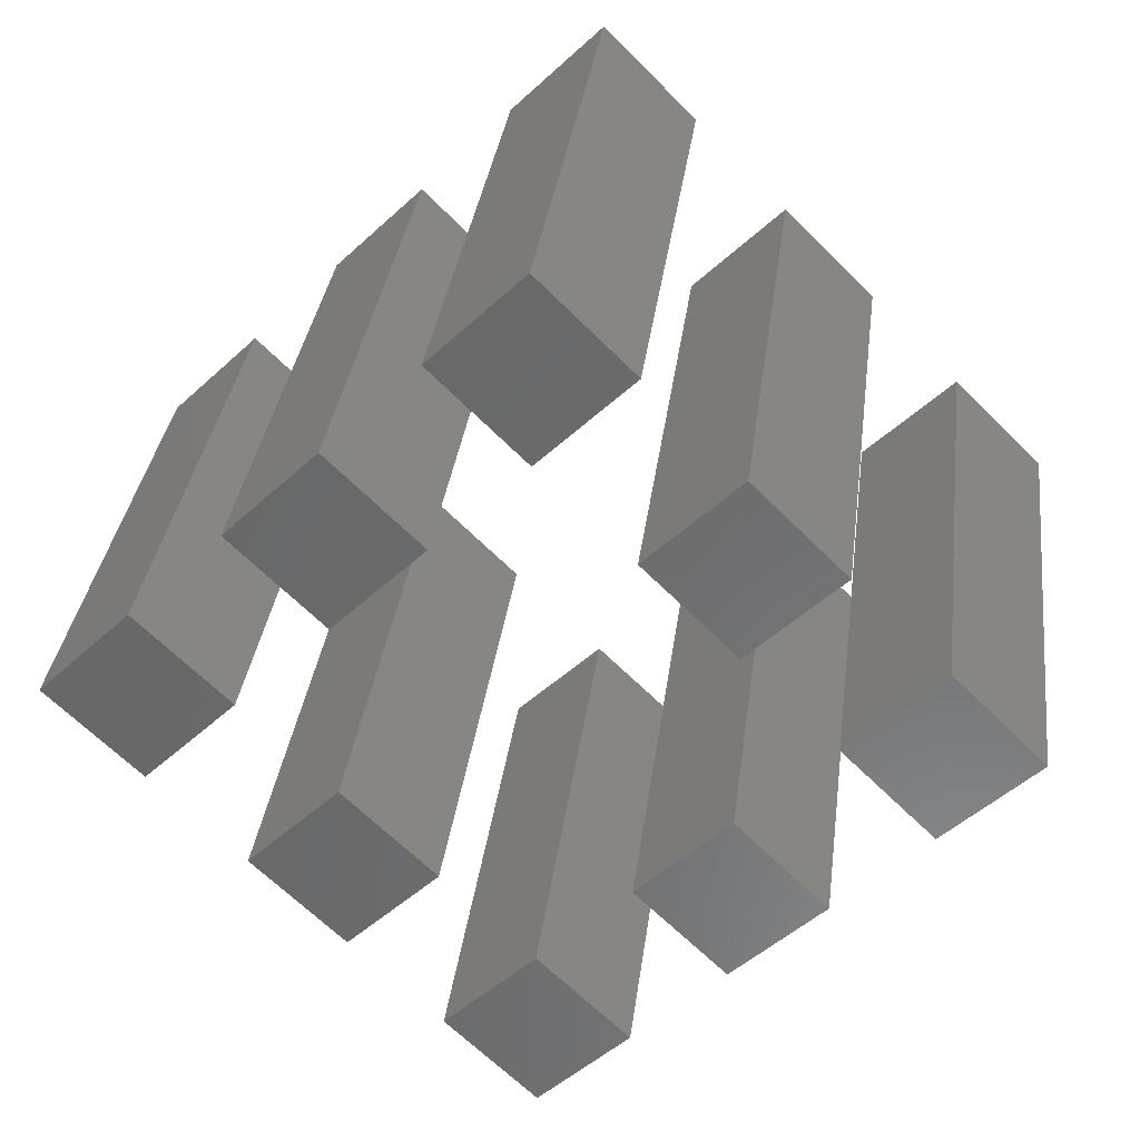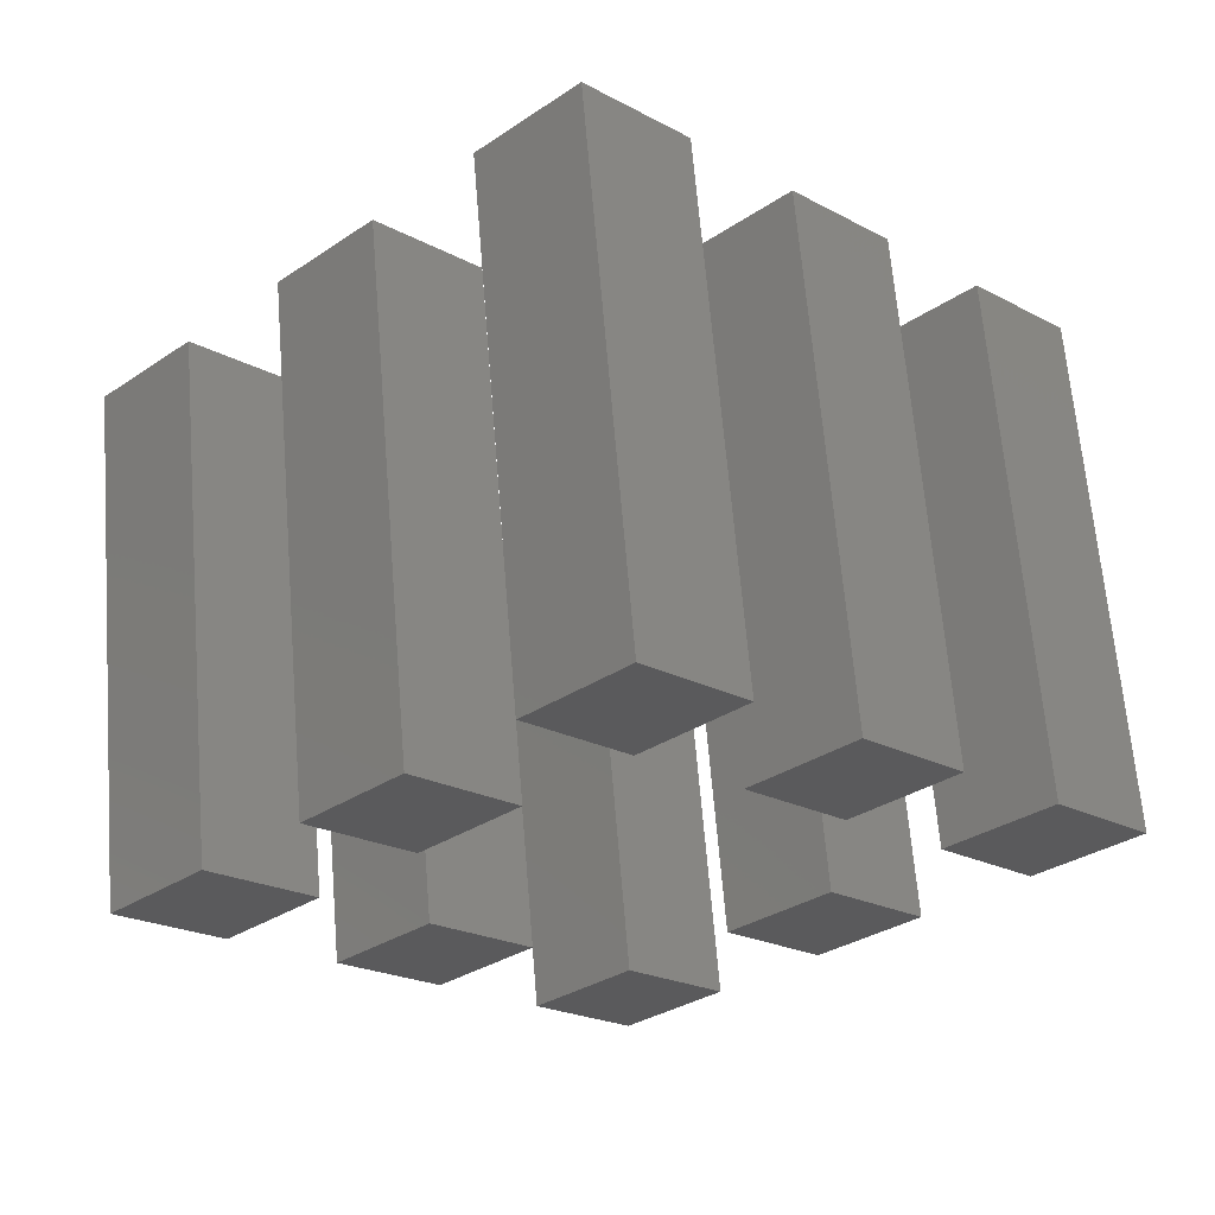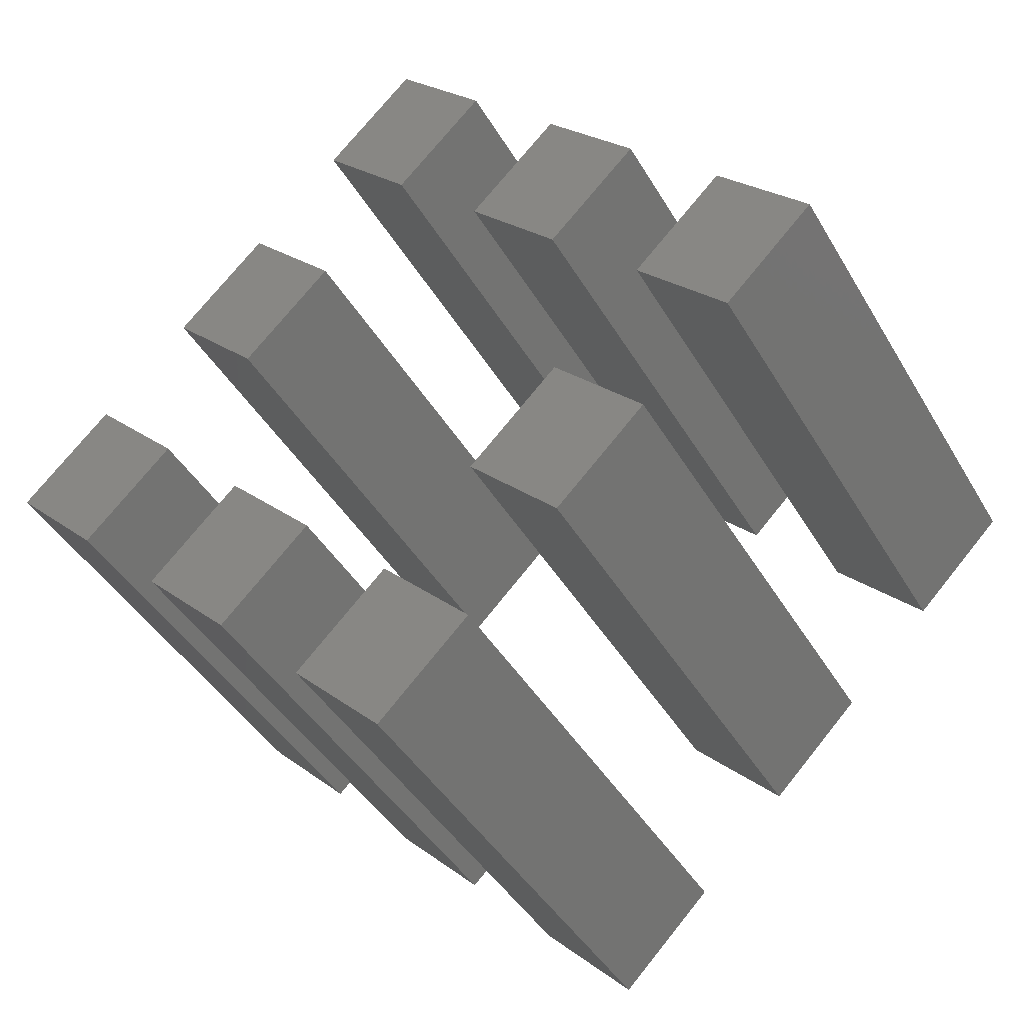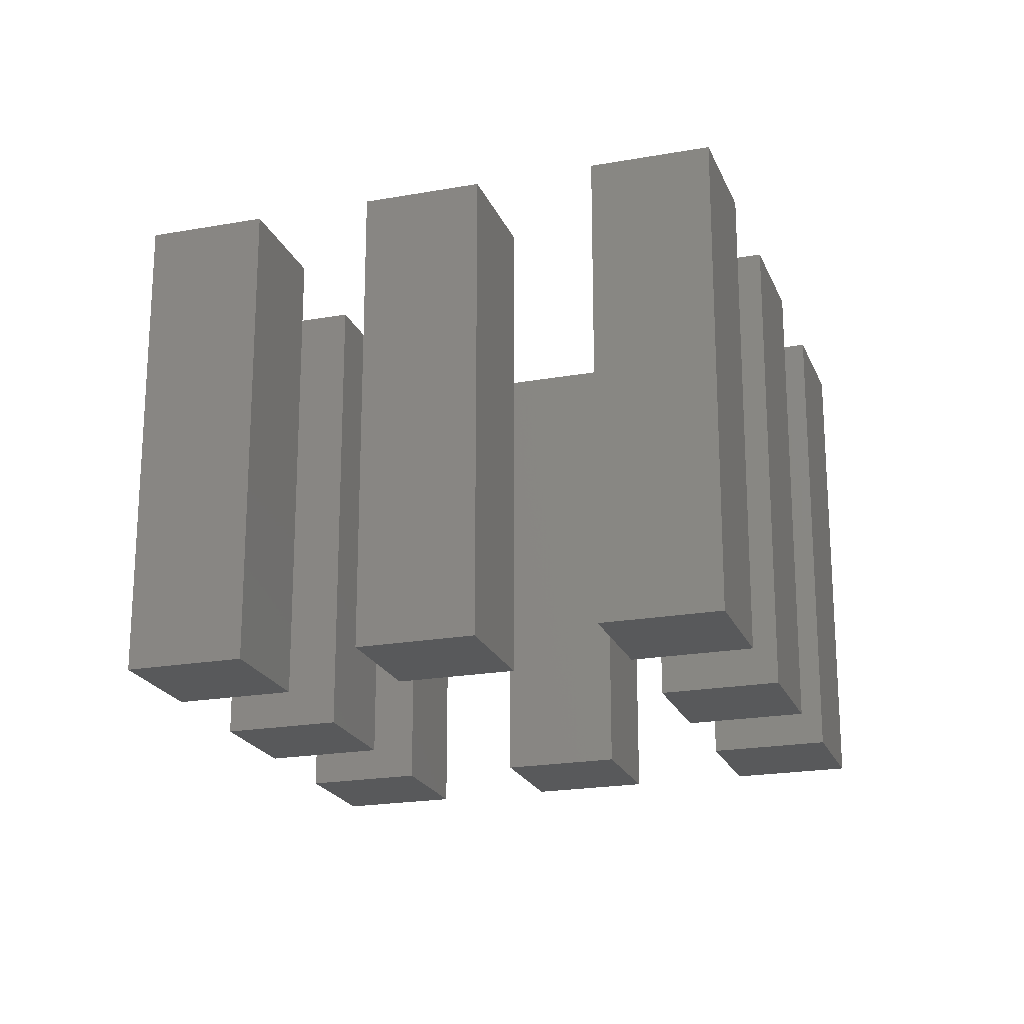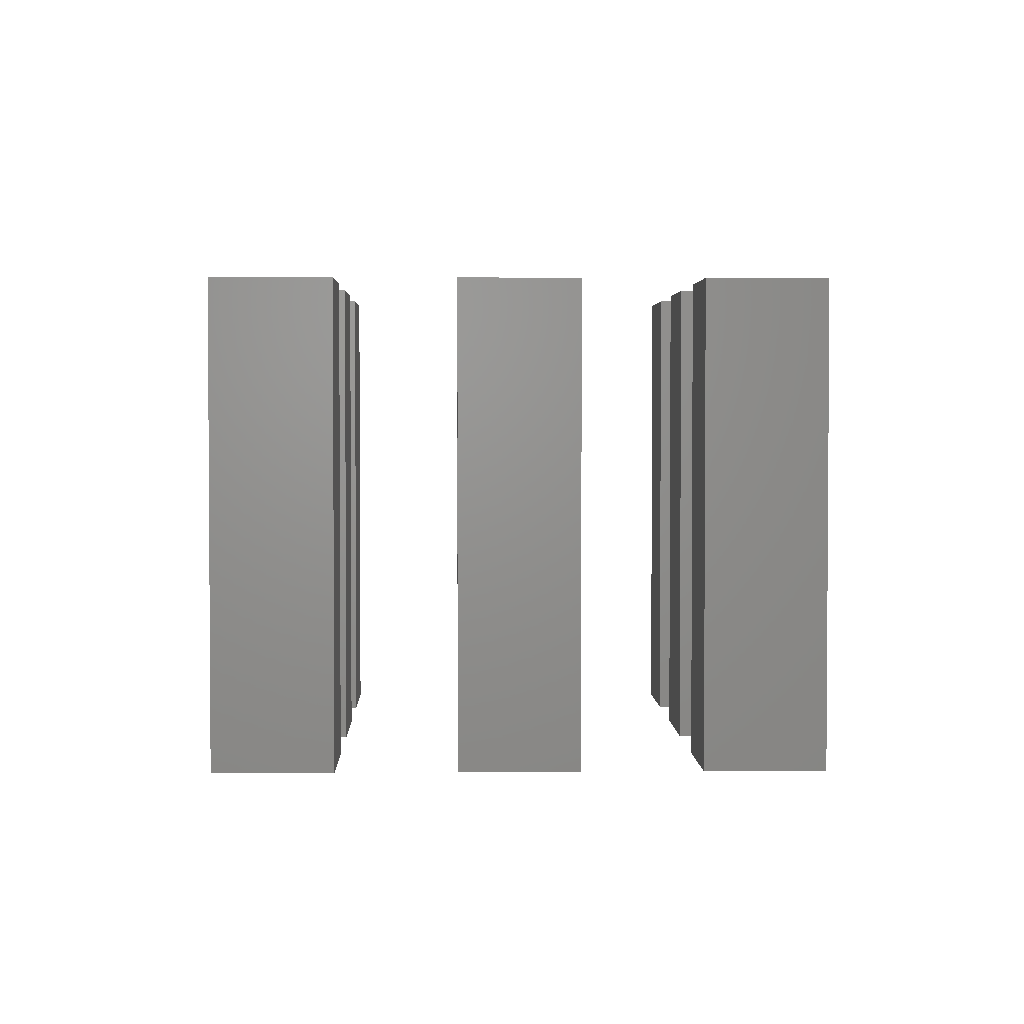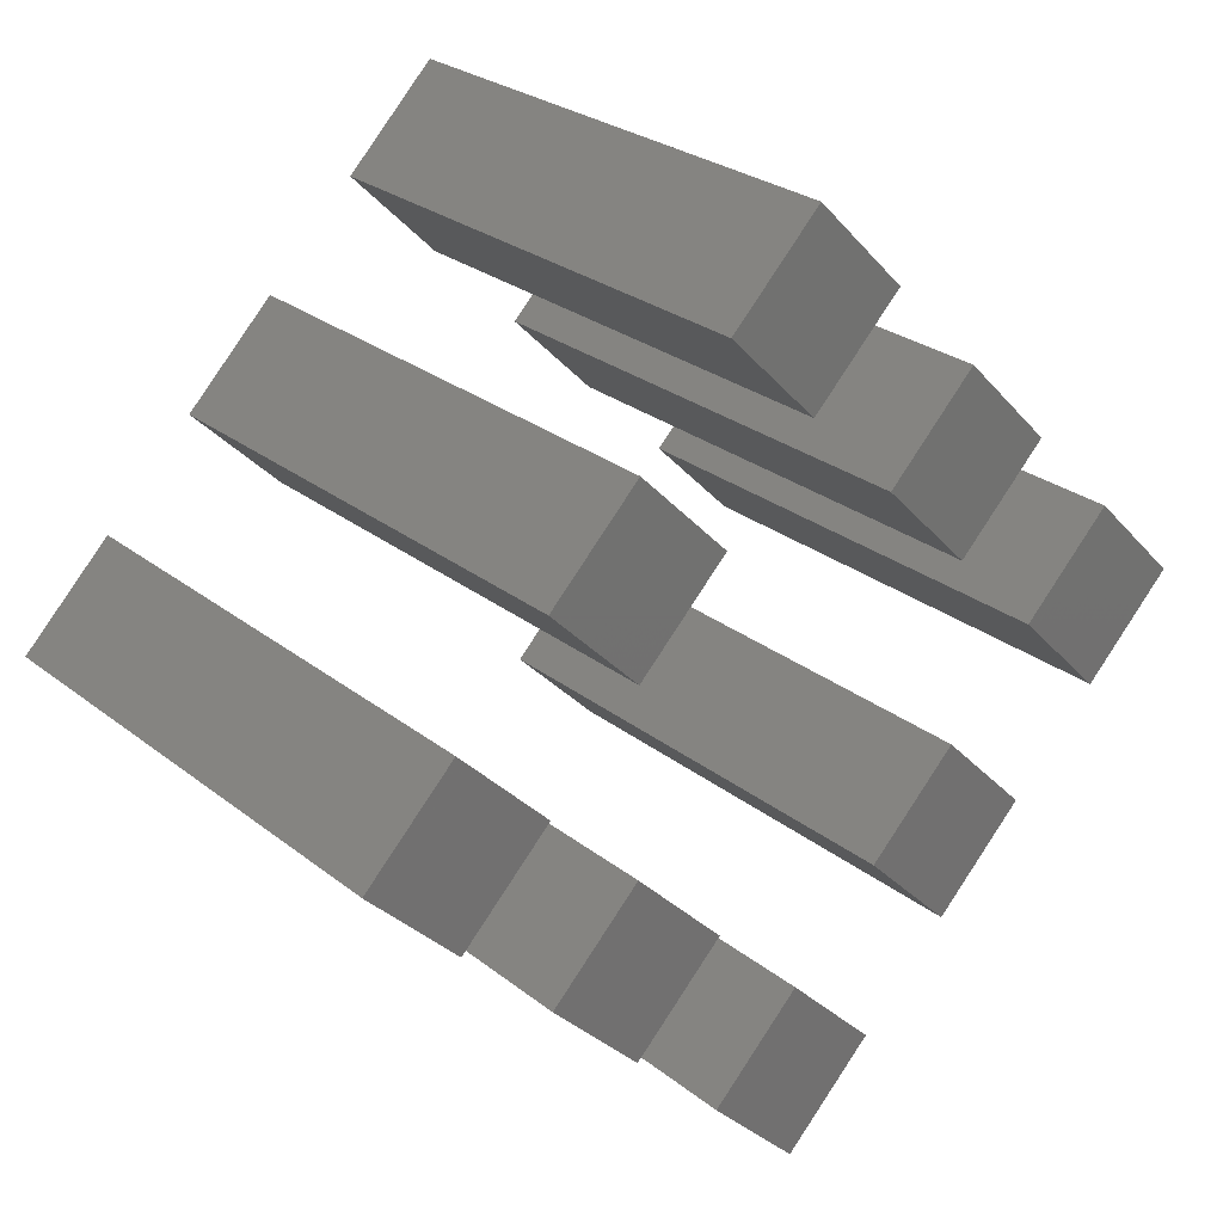
<metadata>
{"format":"stl","ext":"stl","renderer":"f3d","projection":"perspective","resolution":1024,"background":"white","views":[{"elev":33.5,"azim":-172.8,"up":"+Y"},{"elev":65.0,"azim":175.3,"up":"+Y"},{"elev":-41.6,"azim":-152.2,"up":"+Y"},{"elev":-20.9,"azim":-117.1,"up":"+Z"},{"elev":2.6,"azim":43.6,"up":"+Z"},{"elev":26.5,"azim":140.7,"up":"+Y"}]}
</metadata>
<code>
# stl→obj: 64 verts, 96 faces
v 2.909 2.838 0
v 2.909 2.838 0.4
v 2.838 2.909 0.4
v 2.838 2.909 0
v 2.909 2.979 0.4
v 2.909 2.979 0
v 2.979 2.909 0.4
v 2.979 2.909 0
v 3.191 3.121 0
v 3.191 3.121 0.4
v 3.121 3.191 0.4
v 3.121 3.191 0
v 3.191 3.262 0.4
v 3.191 3.262 0
v 3.262 3.191 0.4
v 3.262 3.191 0
v 3.05 3.262 0
v 3.05 3.262 0.4
v 2.979 3.333 0.4
v 2.979 3.333 0
v 3.05 3.404 0.4
v 3.05 3.404 0
v 3.121 3.333 0.4
v 3.121 3.333 0
v 3.333 2.979 0
v 3.333 2.979 0.4
v 3.262 3.05 0.4
v 3.262 3.05 0
v 3.333 3.121 0.4
v 3.333 3.121 0
v 3.404 3.05 0.4
v 3.404 3.05 0
v 2.909 3.121 0
v 2.909 3.121 0.4
v 2.838 3.191 0.4
v 2.838 3.191 0
v 2.909 3.262 0.4
v 2.909 3.262 0
v 2.979 3.191 0.4
v 2.979 3.191 0
v 3.191 2.838 0
v 3.191 2.838 0.4
v 3.121 2.909 0.4
v 3.121 2.909 0
v 3.191 2.979 0.4
v 3.191 2.979 0
v 3.262 2.909 0.4
v 3.262 2.909 0
v 3.05 2.696 0
v 3.05 2.696 0.4
v 2.979 2.767 0.4
v 2.979 2.767 0
v 3.05 2.838 0.4
v 3.05 2.838 0
v 3.121 2.767 0.4
v 3.121 2.767 0
v 2.767 2.979 0
v 2.767 2.979 0.4
v 2.696 3.05 0.4
v 2.696 3.05 0
v 2.767 3.121 0.4
v 2.767 3.121 0
v 2.838 3.05 0.4
v 2.838 3.05 0
f 1 2 3
f 1 3 4
f 4 3 5
f 4 5 6
f 6 5 7
f 6 7 8
f 8 7 2
f 8 2 1
f 4 6 8
f 4 8 1
f 5 3 2
f 5 2 7
f 9 10 11
f 9 11 12
f 12 11 13
f 12 13 14
f 14 13 15
f 14 15 16
f 16 15 10
f 16 10 9
f 12 14 16
f 12 16 9
f 13 11 10
f 13 10 15
f 17 18 19
f 17 19 20
f 20 19 21
f 20 21 22
f 22 21 23
f 22 23 24
f 24 23 18
f 24 18 17
f 20 22 24
f 20 24 17
f 21 19 18
f 21 18 23
f 25 26 27
f 25 27 28
f 28 27 29
f 28 29 30
f 30 29 31
f 30 31 32
f 32 31 26
f 32 26 25
f 28 30 32
f 28 32 25
f 29 27 26
f 29 26 31
f 33 34 35
f 33 35 36
f 36 35 37
f 36 37 38
f 38 37 39
f 38 39 40
f 40 39 34
f 40 34 33
f 36 38 40
f 36 40 33
f 37 35 34
f 37 34 39
f 41 42 43
f 41 43 44
f 44 43 45
f 44 45 46
f 46 45 47
f 46 47 48
f 48 47 42
f 48 42 41
f 44 46 48
f 44 48 41
f 45 43 42
f 45 42 47
f 49 50 51
f 49 51 52
f 52 51 53
f 52 53 54
f 54 53 55
f 54 55 56
f 56 55 50
f 56 50 49
f 52 54 56
f 52 56 49
f 53 51 50
f 53 50 55
f 57 58 59
f 57 59 60
f 60 59 61
f 60 61 62
f 62 61 63
f 62 63 64
f 64 63 58
f 64 58 57
f 60 62 64
f 60 64 57
f 61 59 58
f 61 58 63

</code>
